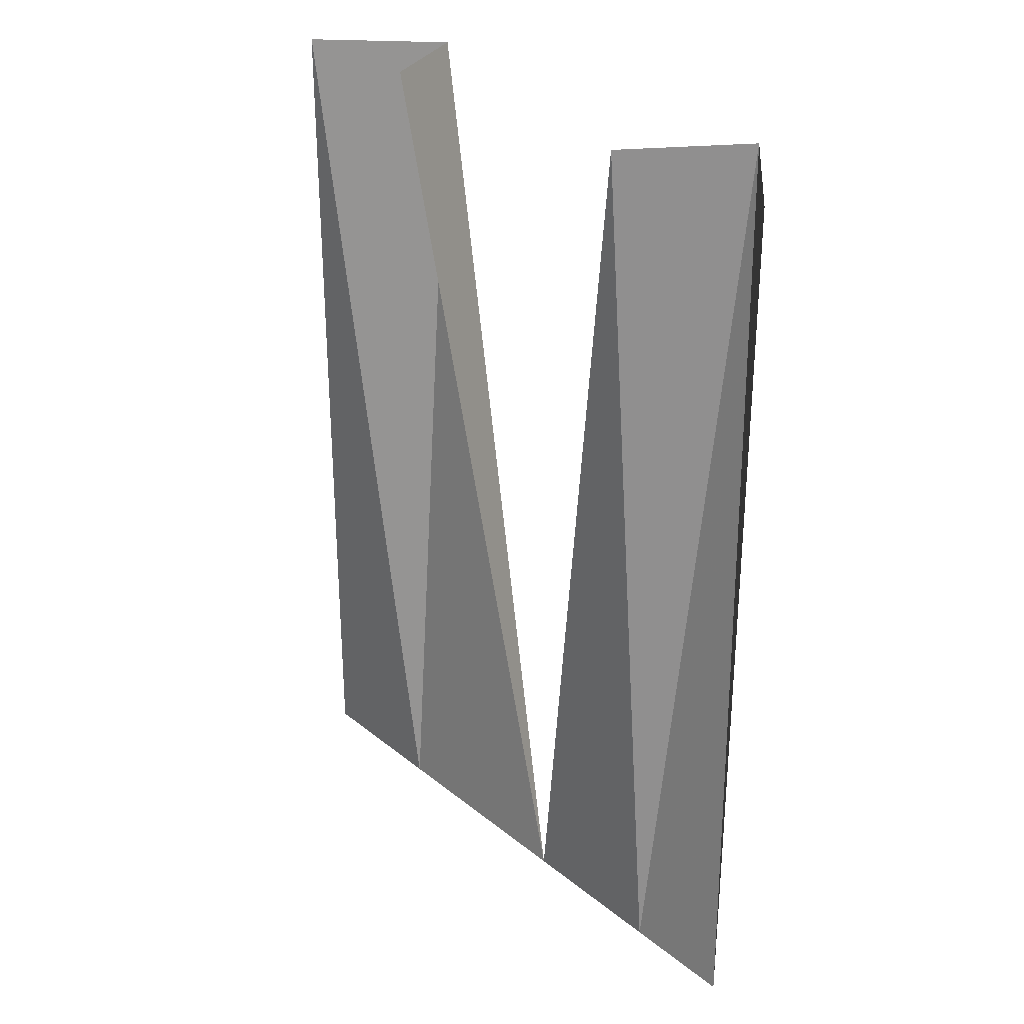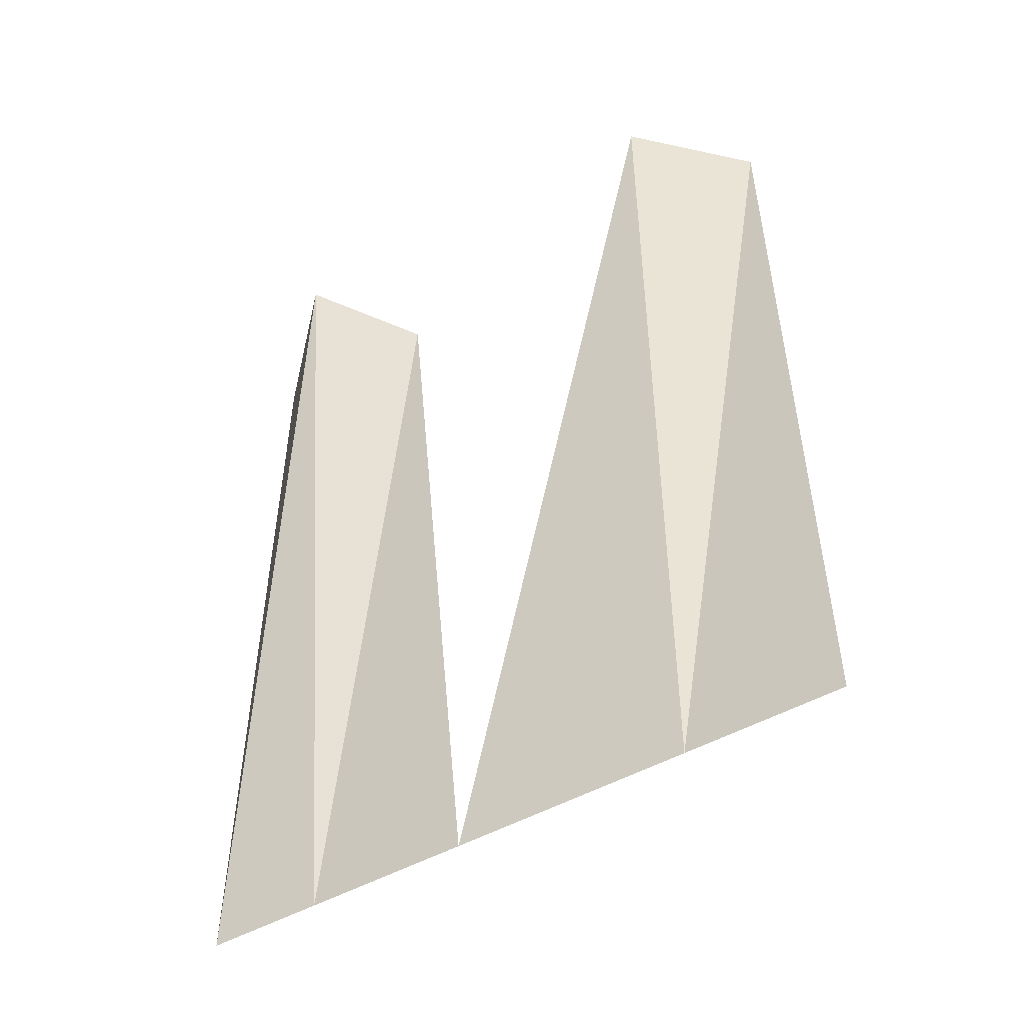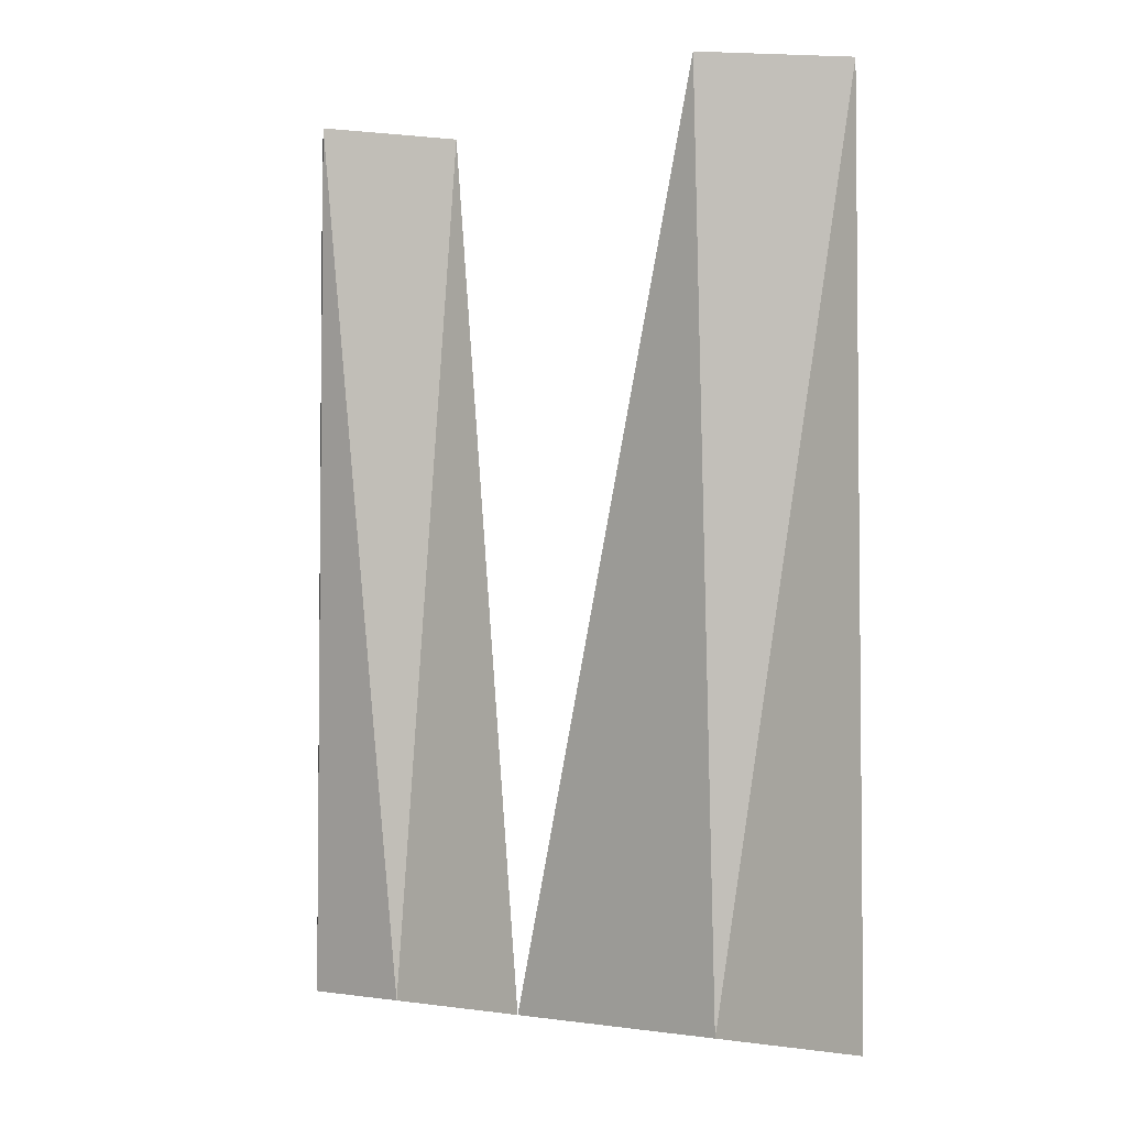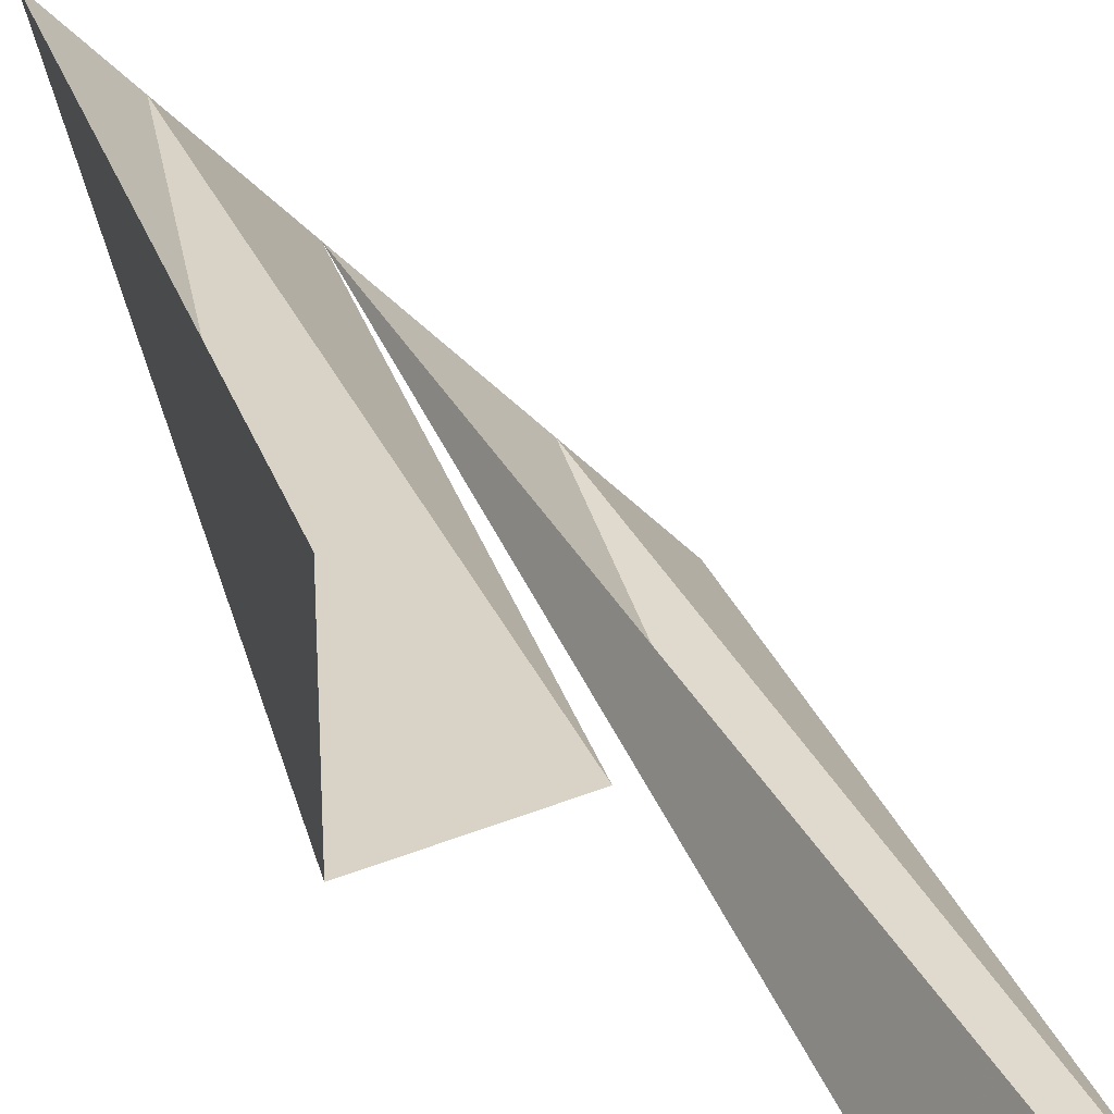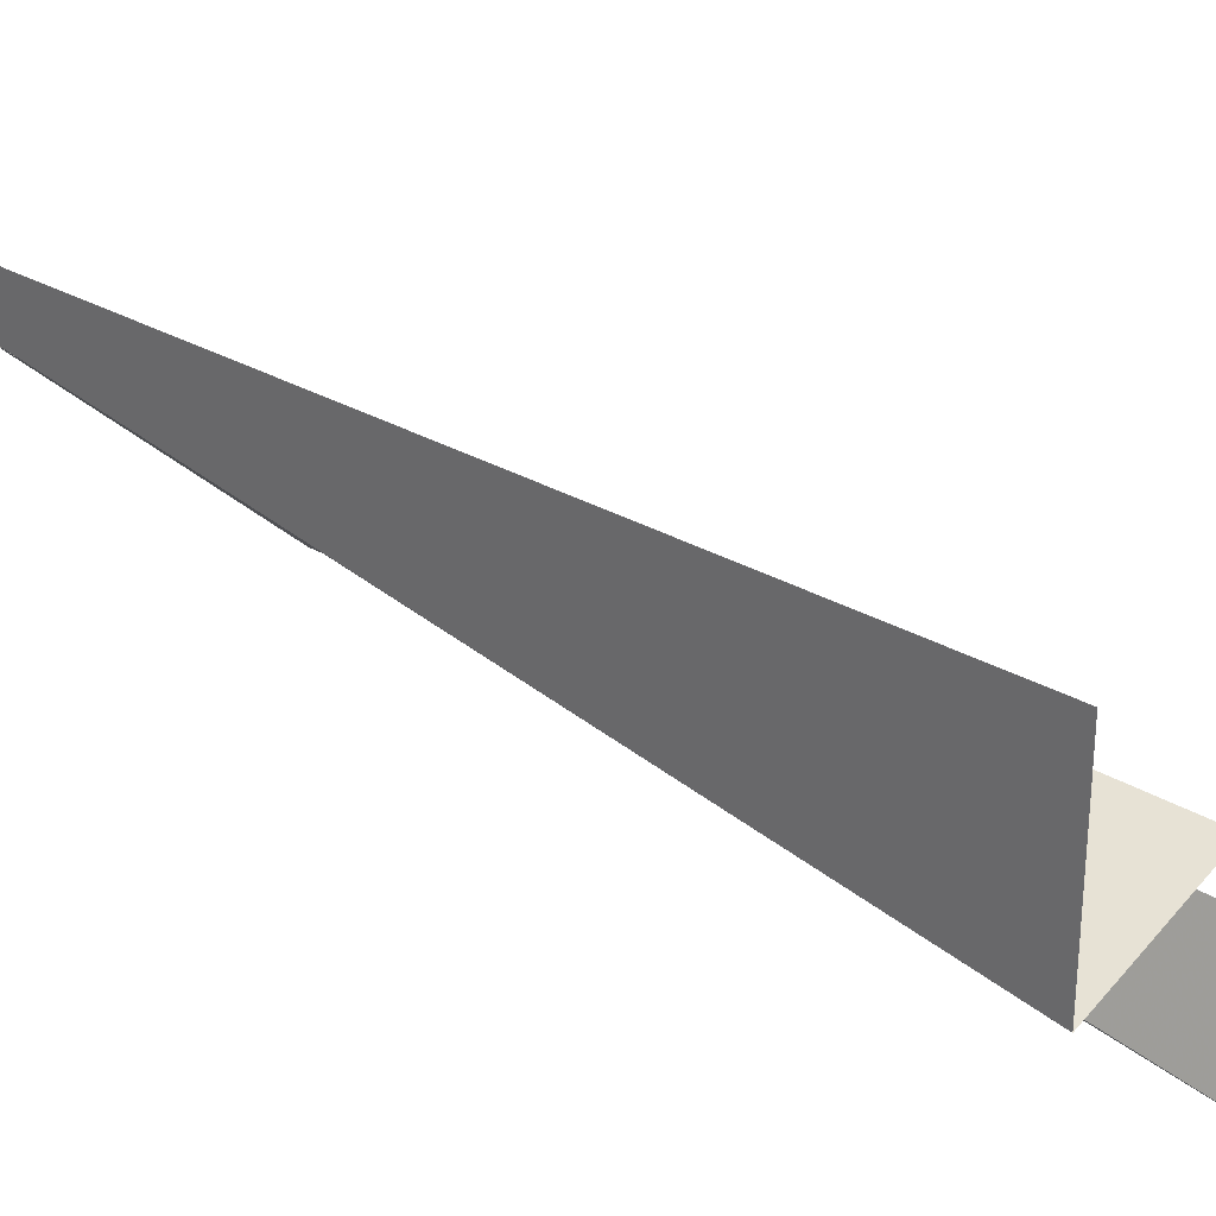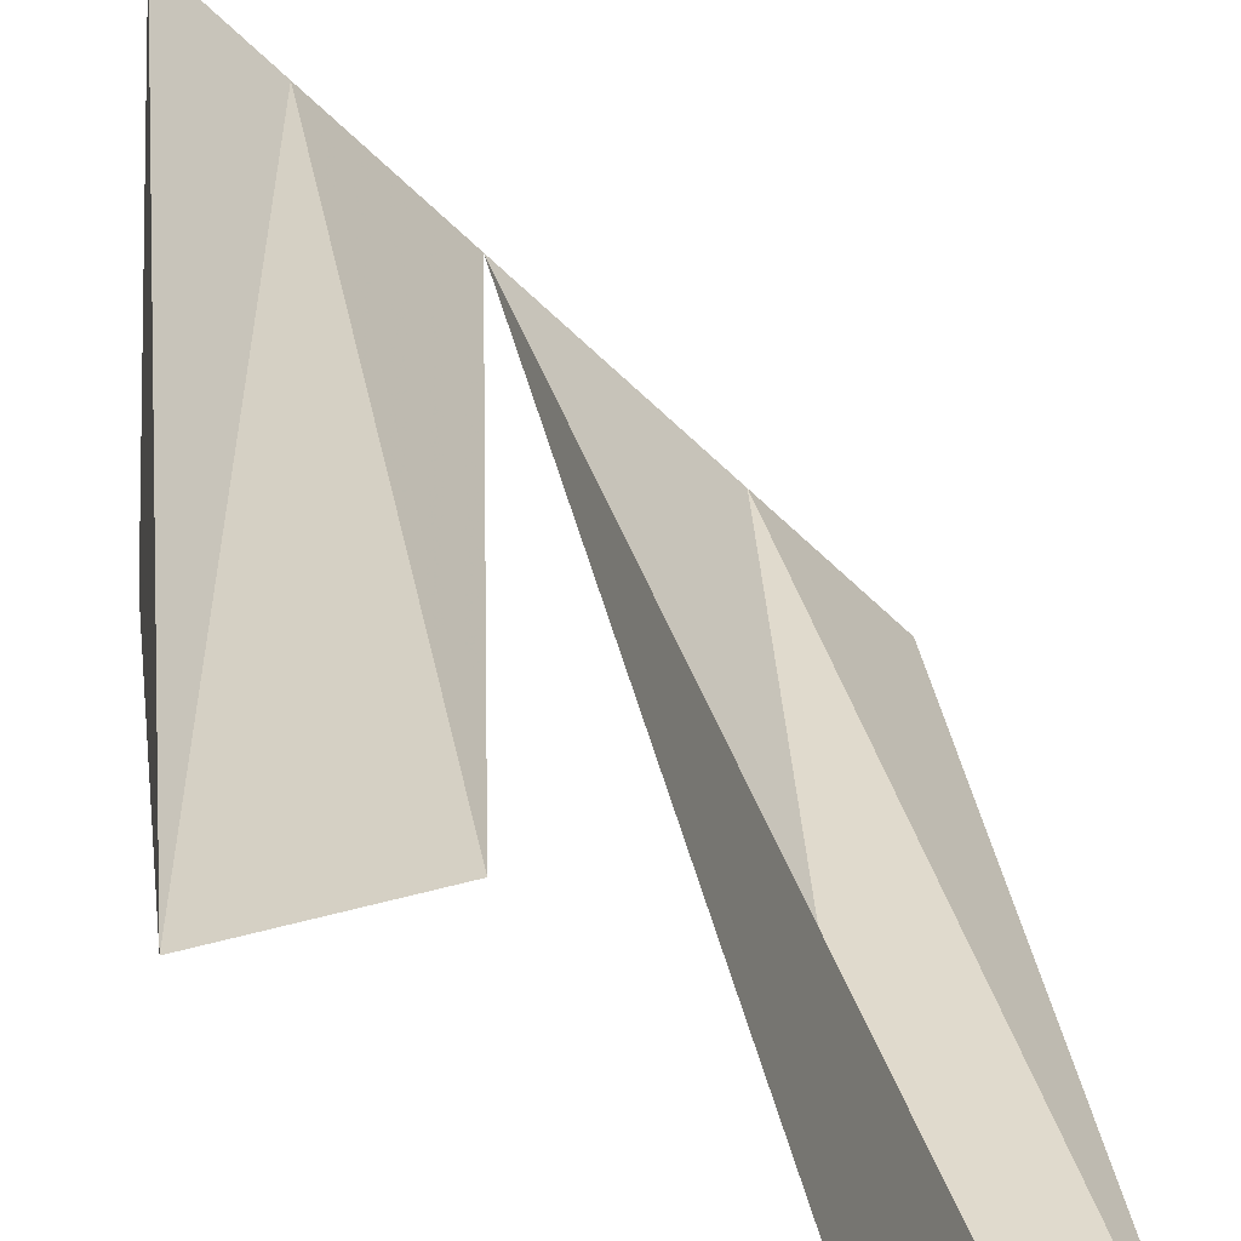
<metadata>
{"format":"obj","ext":"obj","renderer":"f3d","projection":"perspective","resolution":1024,"background":"white","views":[{"elev":29.3,"azim":4.6,"up":"+Y"},{"elev":-50.3,"azim":166.6,"up":"+Y"},{"elev":-3.3,"azim":173.4,"up":"+Y"},{"elev":25.5,"azim":164.1,"up":"+Z"},{"elev":31.6,"azim":128.6,"up":"+Z"},{"elev":25.8,"azim":174.3,"up":"+Z"}]}
</metadata>
<code>
o wall/1677/diagonal
v 64 0 19
v 42 -240 42
v 64 -240 64
v 64 0 64
v 27 0 27
v 11 -240 11
v -64 0 -64
v -64 -240 -64
v -34 -240 -34
v -24 0 -64
v -34 0 -34
f 1 2 3
f 1 3 4
f 1 4 3
f 1 3 2
f 1 2 5
f 1 5 2
f 2 5 6
f 2 6 5
f 7 8 9
f 7 9 10
f 7 10 9
f 7 9 8
f 6 9 10
f 6 10 11
f 6 11 10
f 6 10 9

</code>
